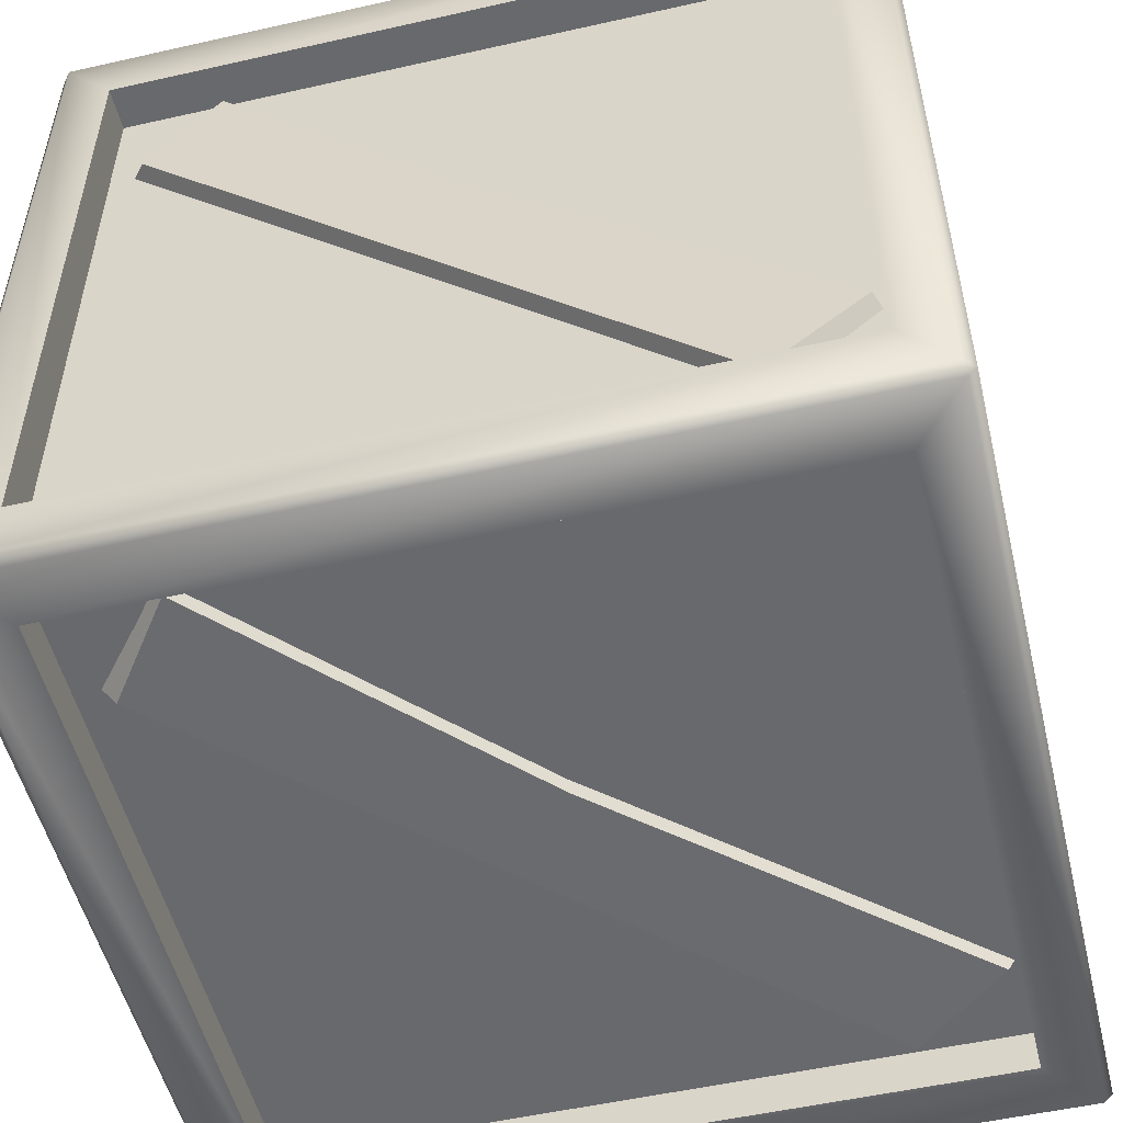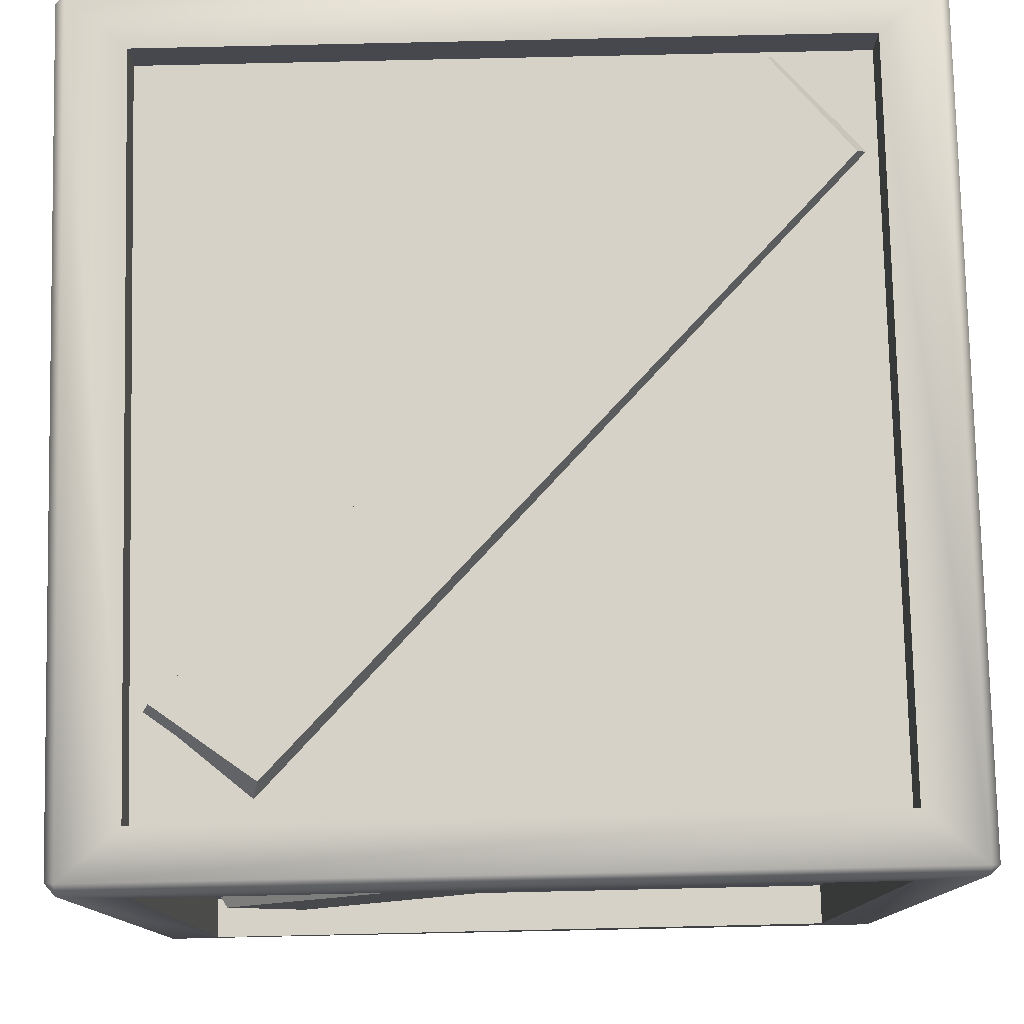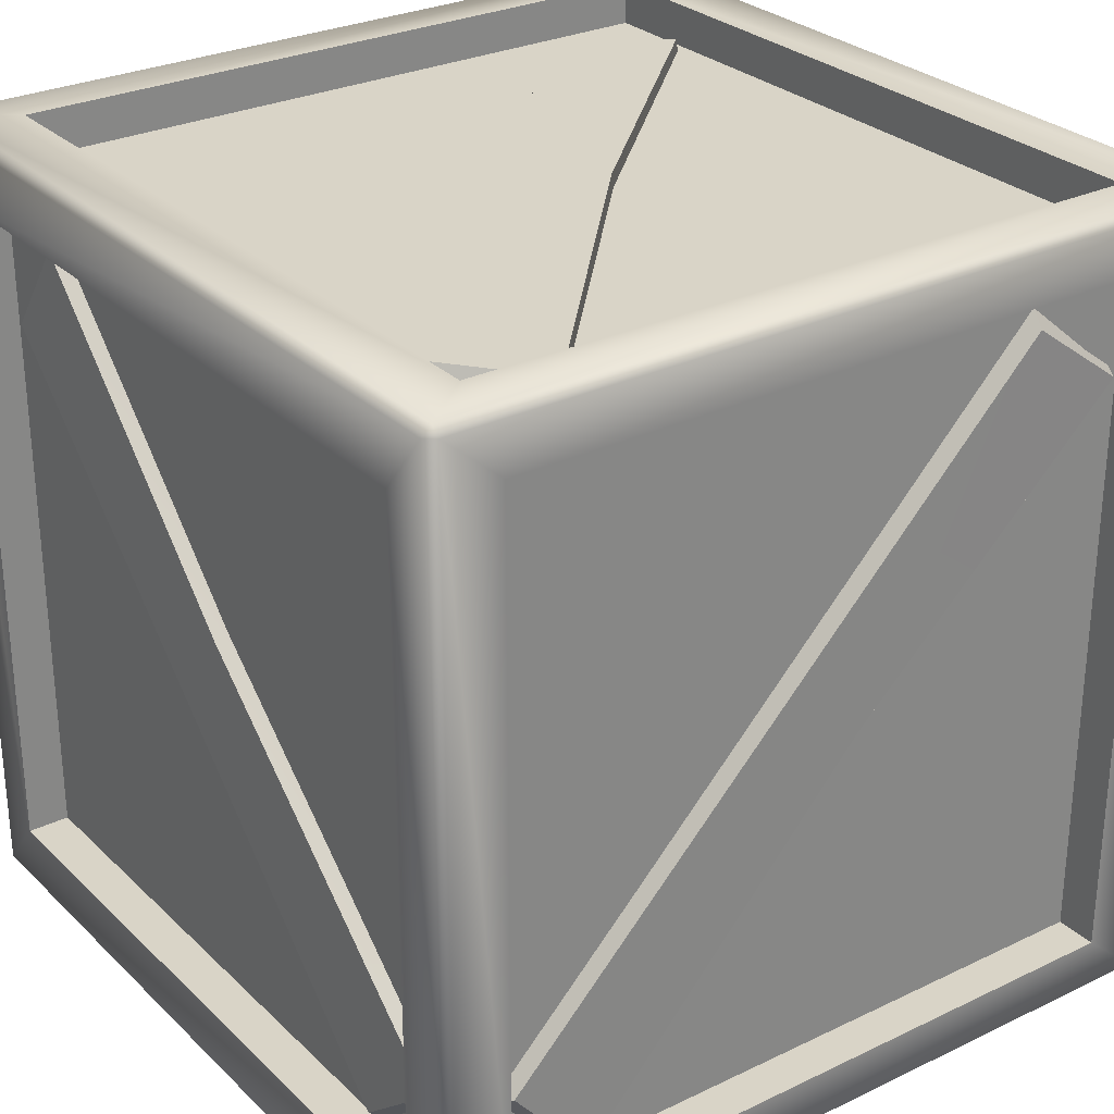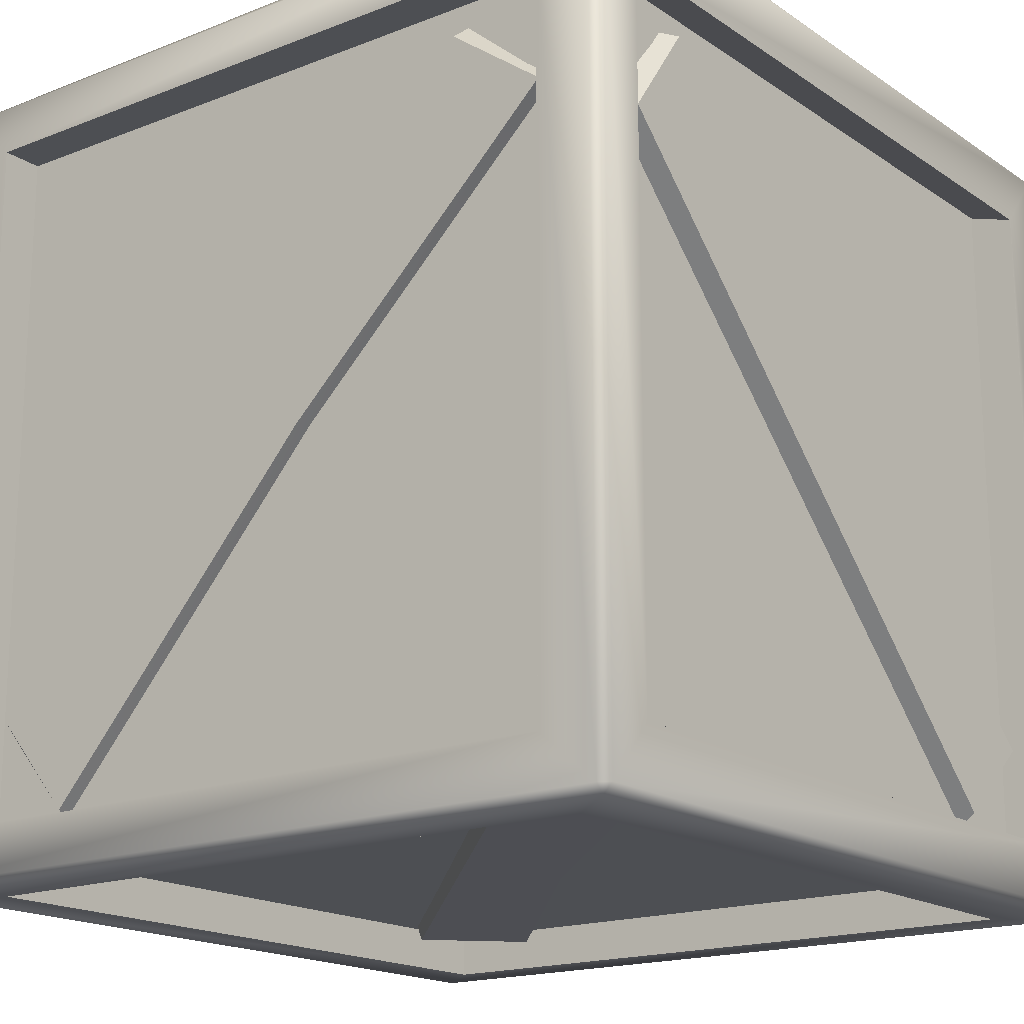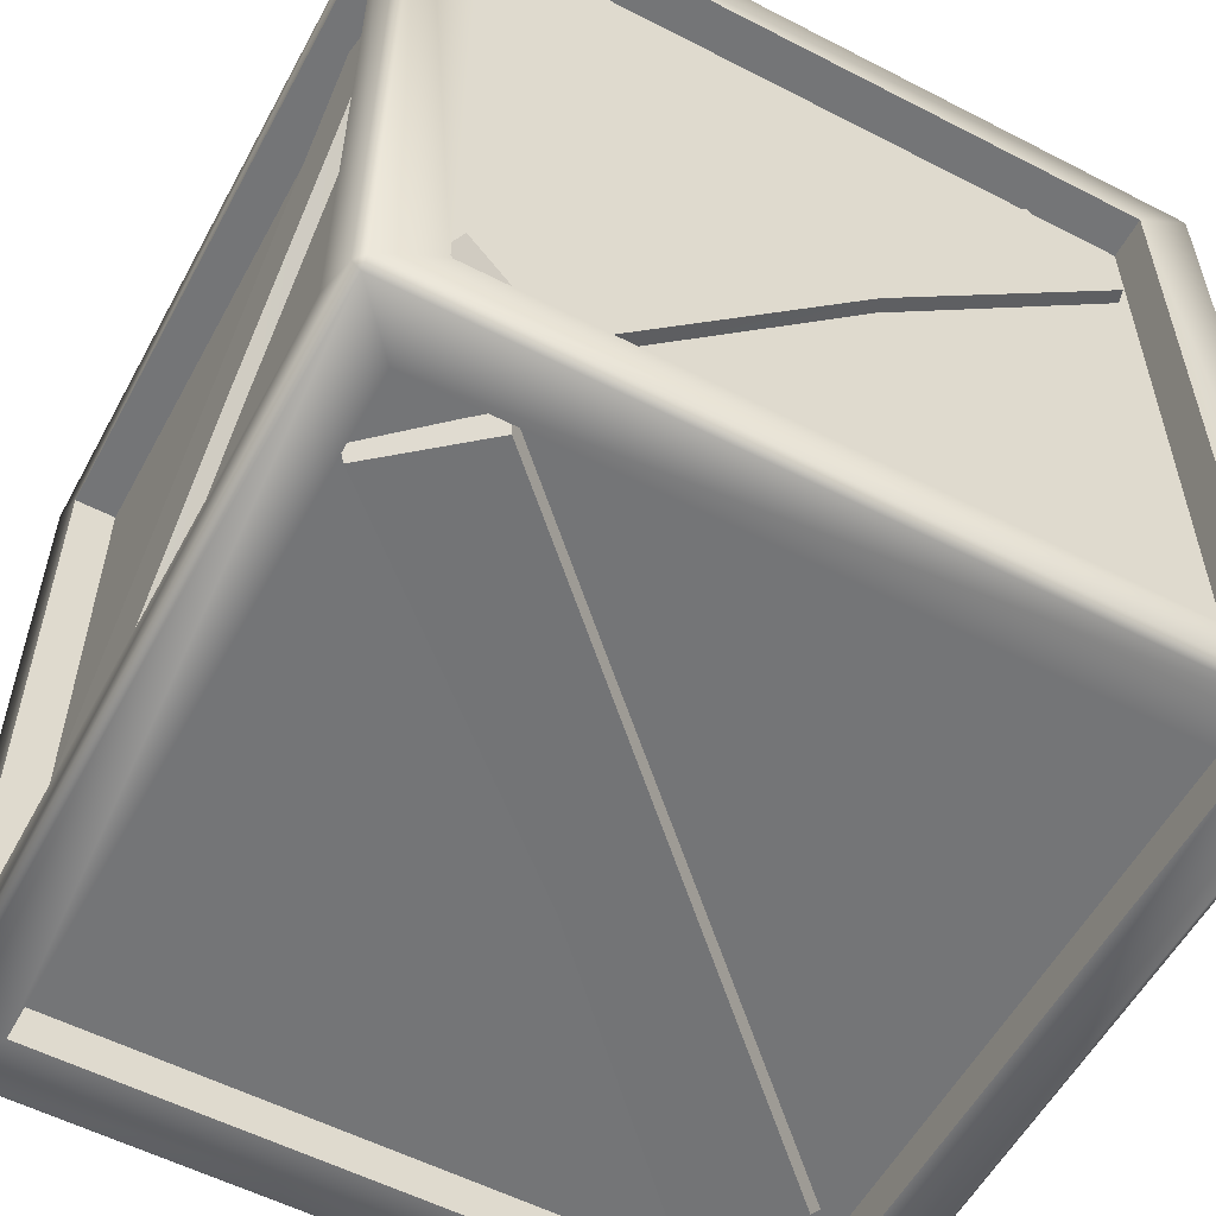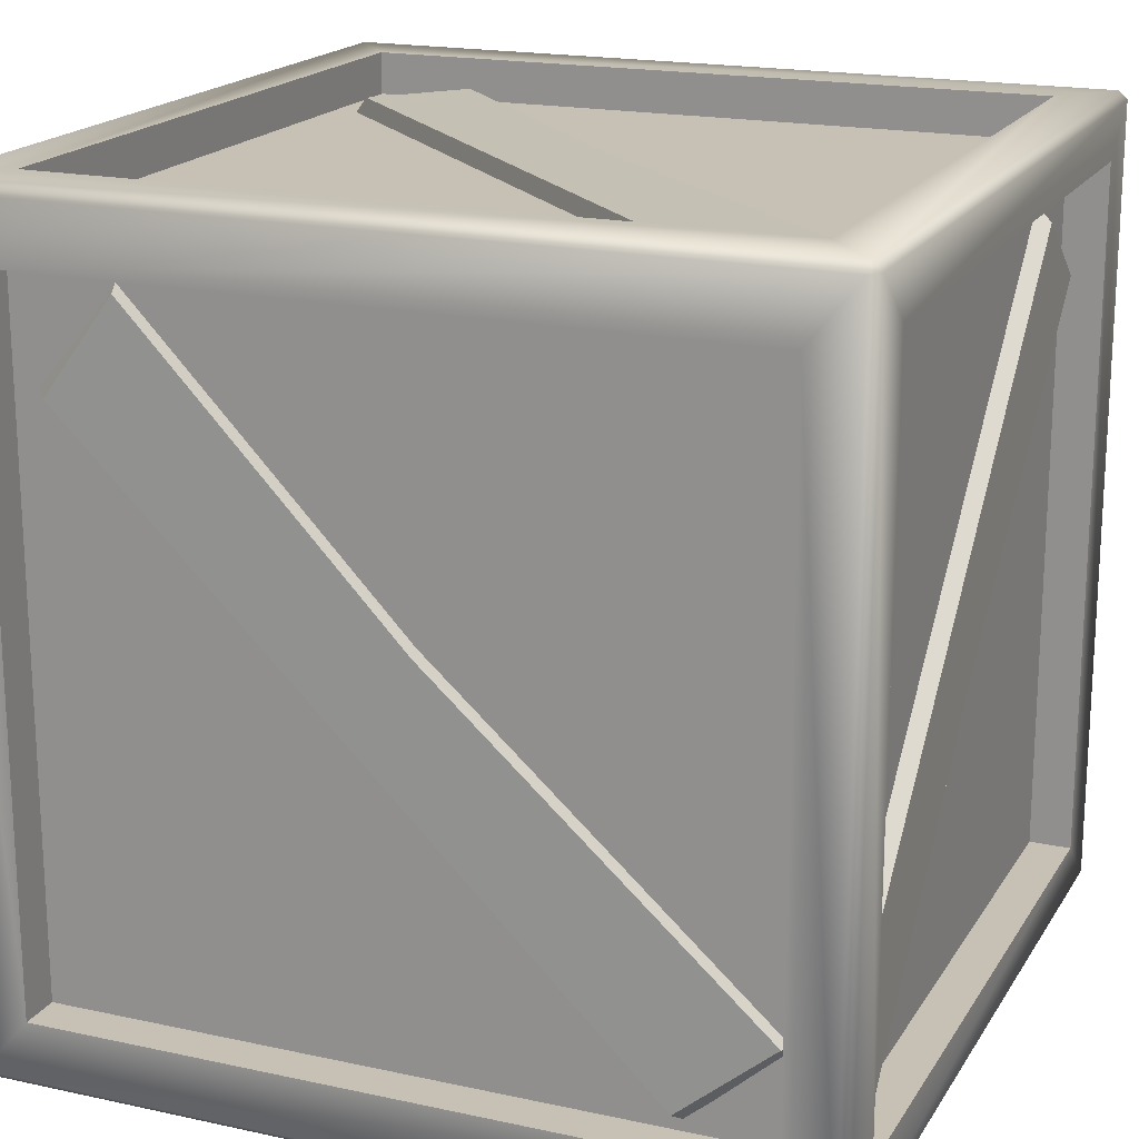
<metadata>
{"format":"obj","ext":"obj","renderer":"f3d","projection":"perspective","resolution":1024,"background":"white","views":[{"elev":-52.7,"azim":103.6,"up":"+Y"},{"elev":78.2,"azim":-1.3,"up":"+Y"},{"elev":28.4,"azim":144.2,"up":"+Y"},{"elev":-17.5,"azim":-142.4,"up":"+Z"},{"elev":-56.4,"azim":61.7,"up":"+Z"},{"elev":18.6,"azim":112.6,"up":"+Y"}]}
</metadata>
<code>
v -24.64 4.237 31.51
v 25.52 4.237 31.51
v 25.52 55.93 31.51
v -24.64 55.93 31.51
v -24.64 4.237 28.38
v 25.52 4.237 28.38
v 25.52 55.93 28.38
v -24.64 55.93 28.38
v 29.74 0.6796 31.51
v 24.87 48.52 27.84
v 17.65 54.49 27.93
v -17.86 4.319 27.84
v 24.2 47.98 29.47
v 17.19 53.11 29.56
v -17.34 5.007 29.47
v -24.09 11.34 27.93
v -23.06 11.83 29.56
v 3.832 28.65 29.47
v 4.246 28.92 27.84
v 30.46 0.712 30.9
v 30.46 4.927 -24.42
v 30.46 55.08 -24.42
v 30.46 55.08 27.27
v 30.46 4.927 27.27
v 27.33 4.927 -24.42
v 27.33 55.08 -24.42
v 27.33 55.08 27.27
v 27.33 4.927 27.27
v 30.46 59.5 -27.98
v 30.46 59.45 30.9
v 29.74 0.004896 30.9
v 30.46 0.6076 -27.94
v 26.78 54.43 19.87
v 26.88 47.22 25.83
v 26.78 11.7 -24.34
v 28.41 53.76 19.33
v 28.51 46.75 24.45
v 28.41 12.22 -23.65
v 26.88 5.474 -17.31
v 28.51 6.499 -16.82
v 28.41 33.39 -0.006715
v 26.78 33.81 0.2675
v -28.85 0.004898 30.9
v -24.64 0.004895 -24.42
v 25.52 0.004894 -24.42
v 25.52 0.004896 27.27
v -24.64 0.004897 27.27
v -24.64 3.136 -24.42
v 25.52 3.136 -24.42
v 25.52 3.136 27.27
v -24.64 3.136 27.27
v -29.56 0.6076 -27.94
v 24.87 3.684 19.87
v 17.65 3.586 25.83
v -17.86 3.684 -24.34
v 24.2 2.05 19.33
v 17.19 1.956 24.45
v -17.34 2.05 -23.65
v -24.09 3.586 -17.31
v -23.06 1.956 -16.82
v 3.832 2.05 -0.006711
v 4.246 3.684 0.2675
v 29.75 60.16 30.9
v 25.54 60.16 -24.41
v -24.62 60.16 -24.41
v -24.62 60.16 27.28
v 25.54 60.16 27.28
v 25.54 57.03 -24.41
v -24.62 57.03 -24.41
v -24.62 57.03 27.28
v 25.54 57.03 27.28
v -28.84 60.15 -27.97
v 29.74 59.42 31.51
v 29.75 60.16 -27.98
v -23.97 56.48 19.87
v -16.75 56.58 25.84
v 18.76 56.48 -24.33
v -23.3 58.12 19.33
v -16.29 58.21 24.46
v 18.25 58.12 -23.64
v 24.99 56.58 -17.31
v 23.97 58.21 -16.82
v -2.929 58.12 0.000388
v -3.343 56.48 0.2746
v -28.85 59.55 31.51
v -29.56 59.54 -27.94
v -29.56 4.23 -23.72
v -29.56 4.23 26.44
v -29.56 55.92 26.44
v -29.56 55.92 -23.72
v -26.18 4.23 -22.68
v -26.18 4.23 27.48
v -26.18 55.92 27.48
v -26.18 55.92 -22.68
v -28.79 0.6634 31.39
v -29.56 0.6634 30.85
v -28.84 0.6076 -28.64
v -28.84 60.16 30.78
v -29.56 59.54 30.65
v -28.84 59.54 -28.64
v -28.85 0.004895 -28.04
v -25.88 48.51 25.78
v -25.98 54.48 18.57
v -25.88 4.312 -16.94
v -27.51 47.97 25.11
v -27.61 53.1 18.1
v -27.51 5 -16.43
v -25.98 11.33 -23.17
v -27.61 11.82 -22.15
v -27.51 28.64 4.747
v -25.88 28.91 5.161
v 29.75 59.54 -28.64
v 25.54 4.229 -28.64
v -24.62 4.23 -28.64
v -24.62 55.92 -28.64
v 25.54 55.92 -28.64
v 25.54 4.23 -25.51
v -24.62 4.23 -25.51
v -24.62 55.92 -25.51
v 25.54 55.92 -25.51
v 29.74 0.004893 -28.04
v 29.75 0.6076 -28.64
v -23.97 48.51 -24.96
v -16.75 54.48 -25.06
v 18.76 4.312 -24.96
v -23.3 47.97 -26.6
v -16.29 53.1 -26.69
v 18.25 5 -26.6
v 24.99 11.33 -25.06
v 23.97 11.82 -26.69
v -2.929 28.64 -26.6
v -3.343 28.91 -24.96
g crate002
f 5 6 7 8
f 9 73 3 2
f 73 85 4 3
f 85 95 1 4
f 1 2 6 5
f 2 3 7 6
f 3 4 8 7
f 4 1 5 8
f 2 1 95 9
f 14 17 18 13
f 10 11 14 13
f 16 17 14 11
f 16 12 15 17
f 19 10 13 18
f 17 15 18
f 15 12 19 18
f 25 26 27 28
f 29 30 23 22
f 30 20 24 23
f 20 32 21 24
f 21 22 26 25
f 22 23 27 26
f 23 24 28 27
f 24 21 25 28
f 20 9 31
f 9 20 30 73
f 121 32 20 31
f 22 21 32 29
f 37 40 41 36
f 33 34 37 36
f 39 40 37 34
f 39 35 38 40
f 42 33 36 41
f 40 38 41
f 38 35 42 41
f 48 49 50 51
f 121 31 46 45
f 31 43 47 46
f 43 101 44 47
f 44 45 49 48
f 45 46 50 49
f 46 47 51 50
f 47 44 48 51
f 43 95 96
f 95 43 31 9
f 52 101 43 96
f 45 44 101 121
f 57 60 61 56
f 53 54 57 56
f 59 60 57 54
f 59 55 58 60
f 62 53 56 61
f 60 58 61
f 58 55 62 61
f 68 69 70 71
f 72 98 66 65
f 98 63 67 66
f 63 74 64 67
f 64 65 69 68
f 65 66 70 69
f 66 67 71 70
f 67 64 68 71
f 63 73 30
f 73 63 98 85
f 29 74 63 30
f 65 64 74 72
f 79 82 83 78
f 75 76 79 78
f 81 82 79 76
f 81 77 80 82
f 84 75 78 83
f 82 80 83
f 80 77 84 83
f 91 92 93 94
f 96 99 89 88
f 99 86 90 89
f 86 52 87 90
f 87 88 92 91
f 88 89 93 92
f 89 90 94 93
f 90 87 91 94
f 52 97 101
f 85 98 99
f 86 72 100
f 72 86 99 98
f 85 99 96 95
f 97 52 86 100
f 88 87 52 96
f 106 109 110 105
f 102 103 106 105
f 108 109 106 103
f 108 104 107 109
f 111 102 105 110
f 109 107 110
f 107 104 111 110
f 117 118 119 120
f 101 97 122 121
f 97 100 115 114
f 100 112 116 115
f 112 122 113 116
f 113 114 118 117
f 114 115 119 118
f 115 116 120 119
f 116 113 117 120
f 122 32 121
f 112 74 29
f 74 112 100 72
f 32 122 112 29
f 114 113 122 97
f 127 130 131 126
f 123 124 127 126
f 129 130 127 124
f 129 125 128 130
f 132 123 126 131
f 130 128 131
f 128 125 132 131

</code>
